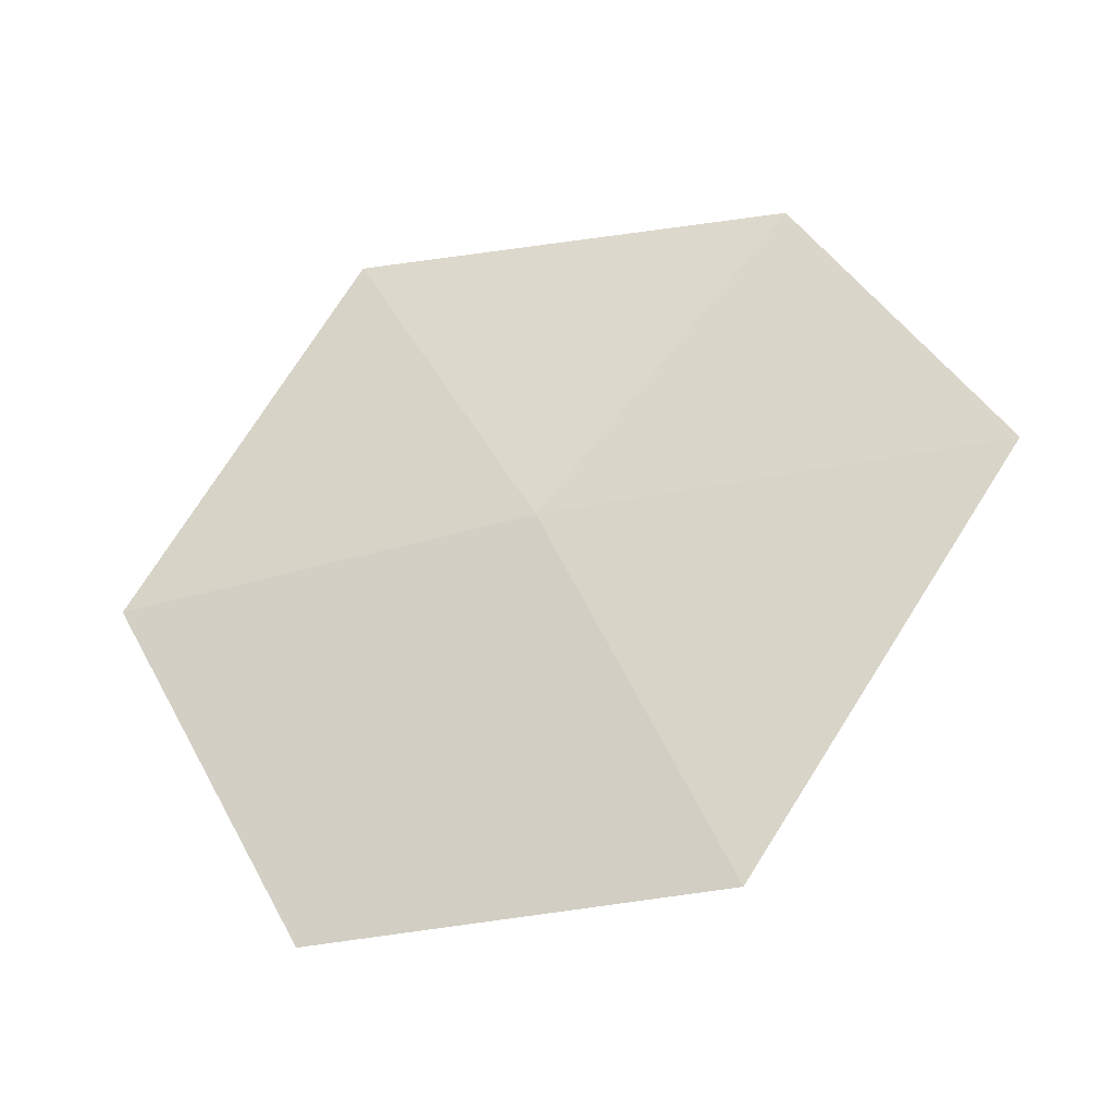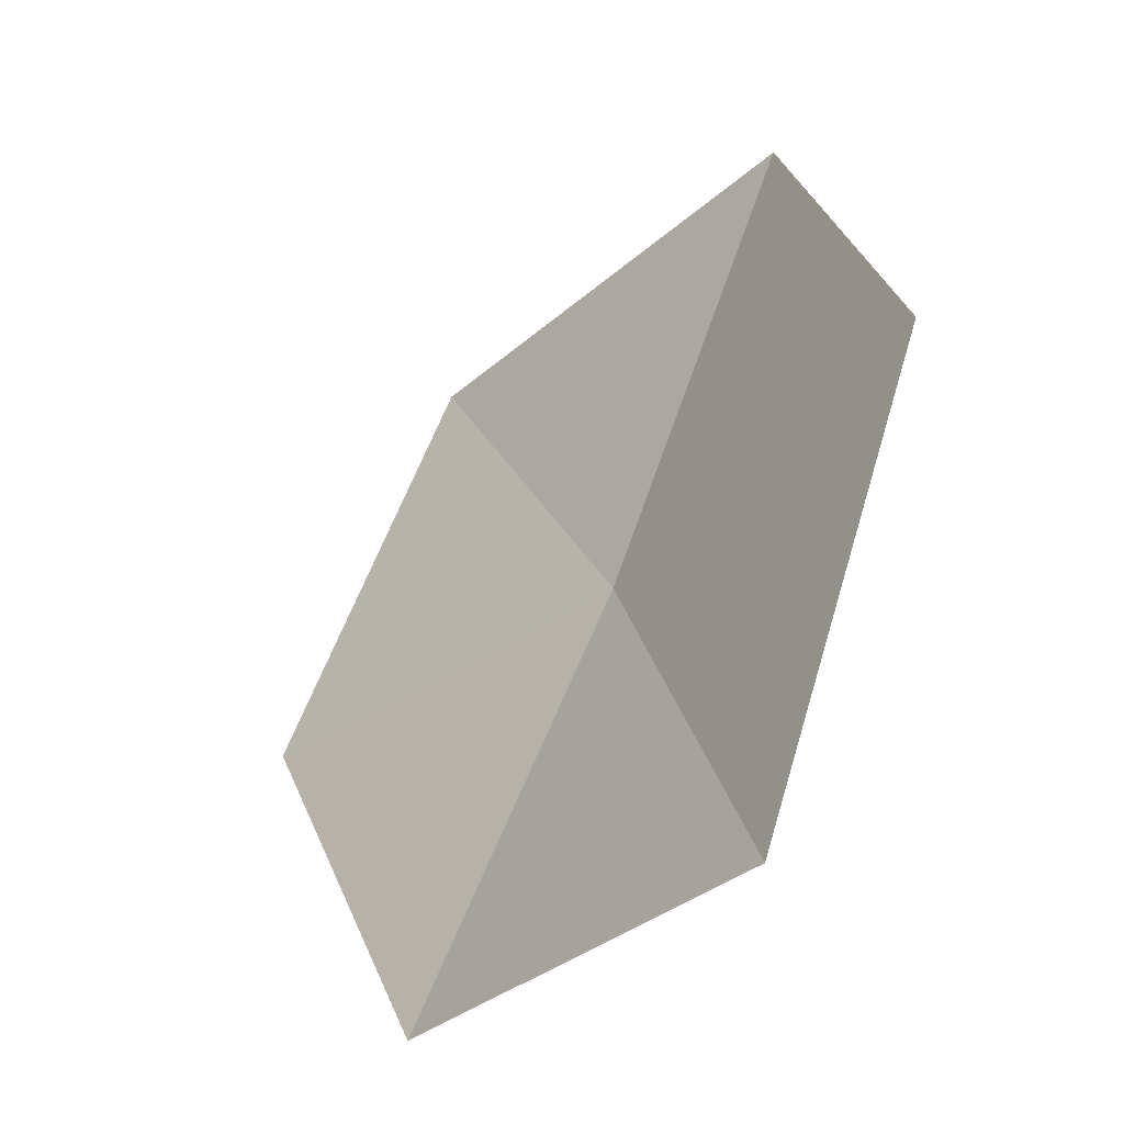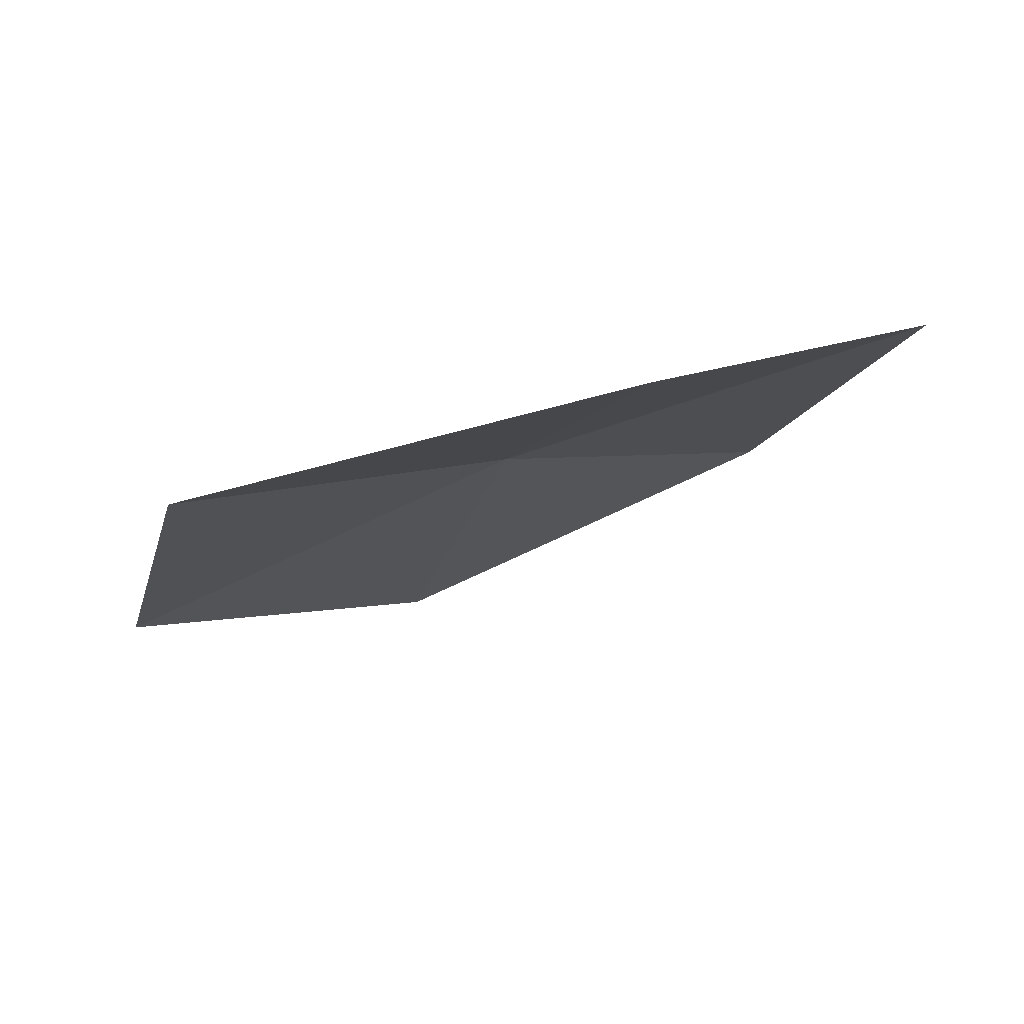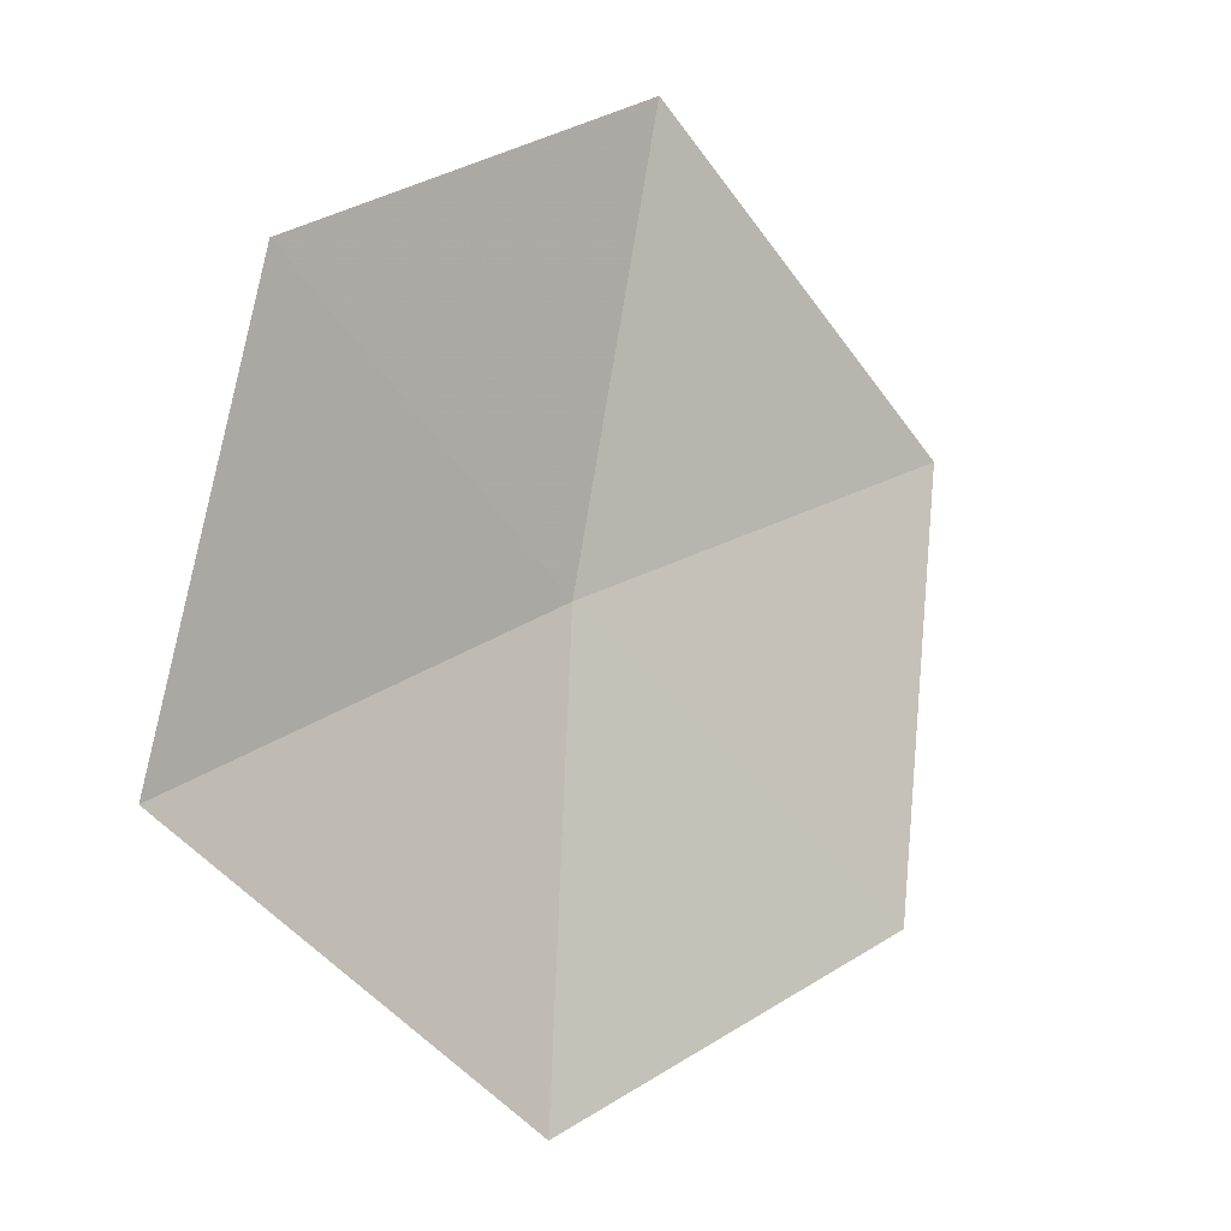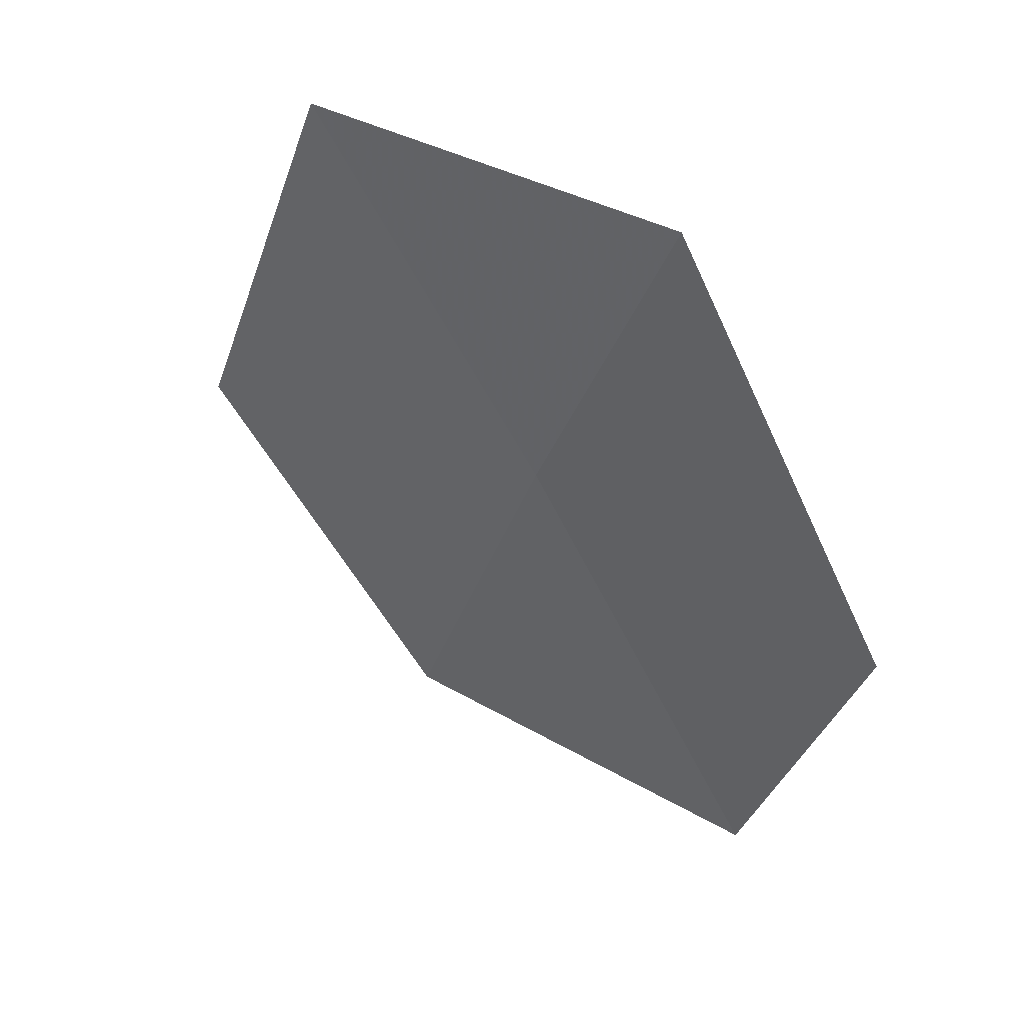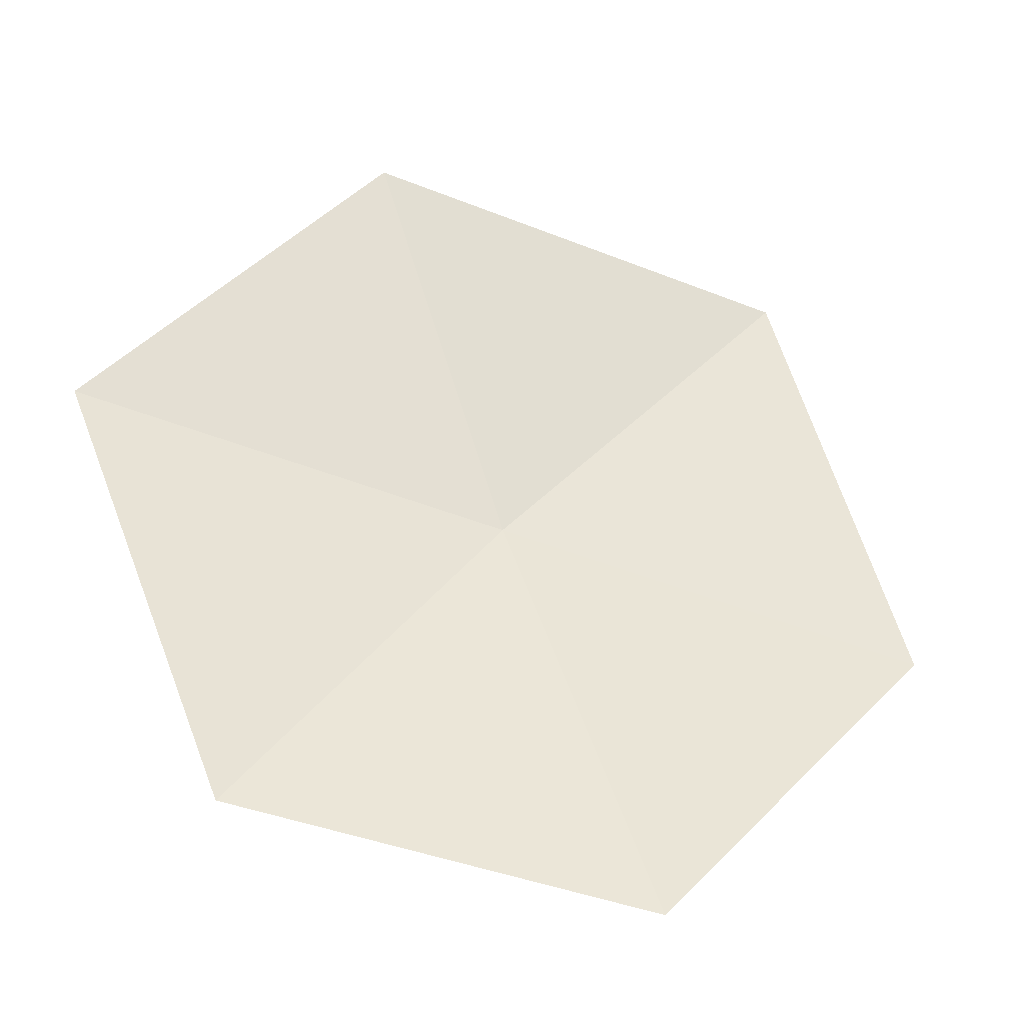
<metadata>
{"format":"obj","ext":"obj","renderer":"f3d","projection":"perspective","resolution":1024,"background":"white","views":[{"elev":18.8,"azim":-145.9,"up":"+Y"},{"elev":57.2,"azim":96.7,"up":"+Z"},{"elev":26.3,"azim":-28.3,"up":"+Y"},{"elev":55.2,"azim":-56.5,"up":"+Z"},{"elev":-47.3,"azim":92.5,"up":"+Y"},{"elev":8.0,"azim":-19.2,"up":"+Z"}]}
</metadata>
<code>
v -0.02603 0.335 -0.3697
v 0.05025 0.309 -0.3965
v -0.01765 0.2727 -0.429
v 0.04323 0.364 -0.3303
v -0.03672 0.3792 -0.3008
v -0.1048 0.3554 -0.3421
v -0.09151 0.2959 -0.4079
f 1 2 3
f 1 5 4
f 1 6 5
f 1 3 7
f 1 7 6
f 1 4 2

</code>
